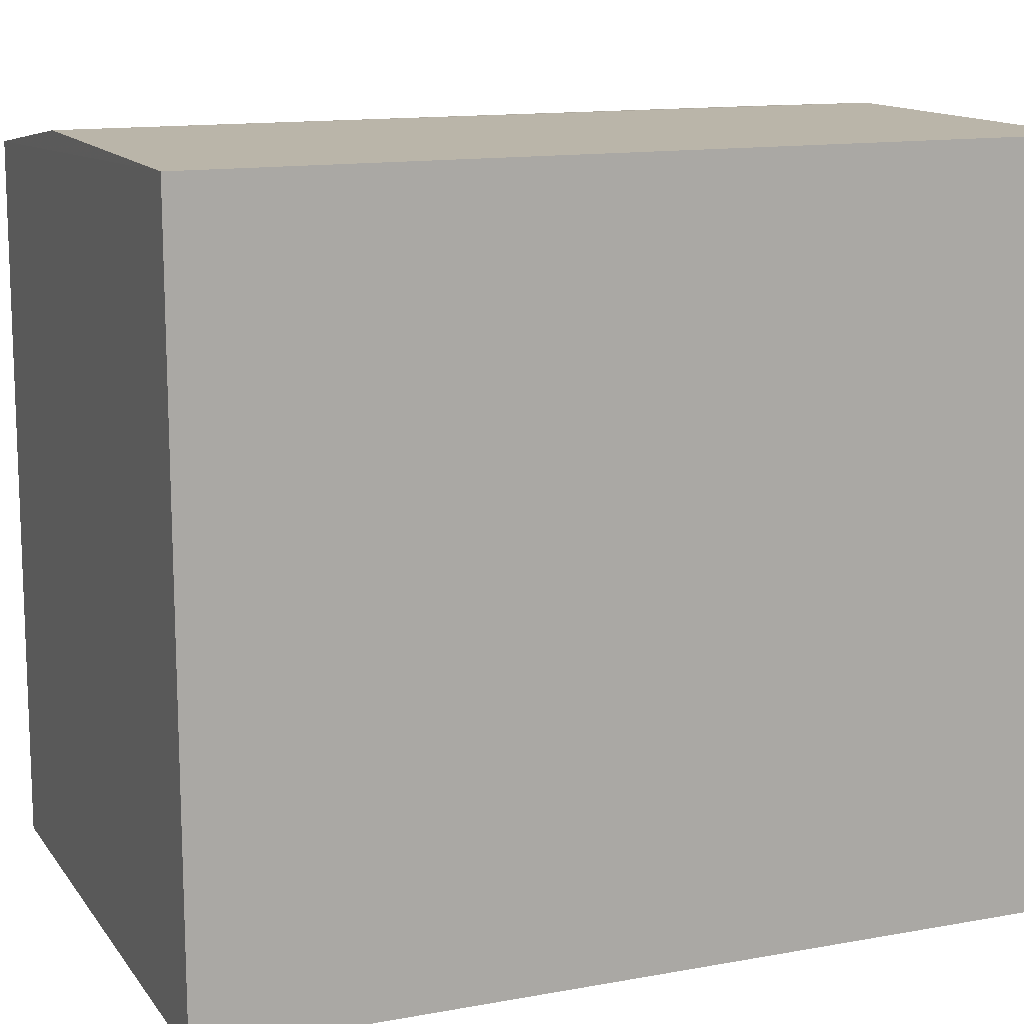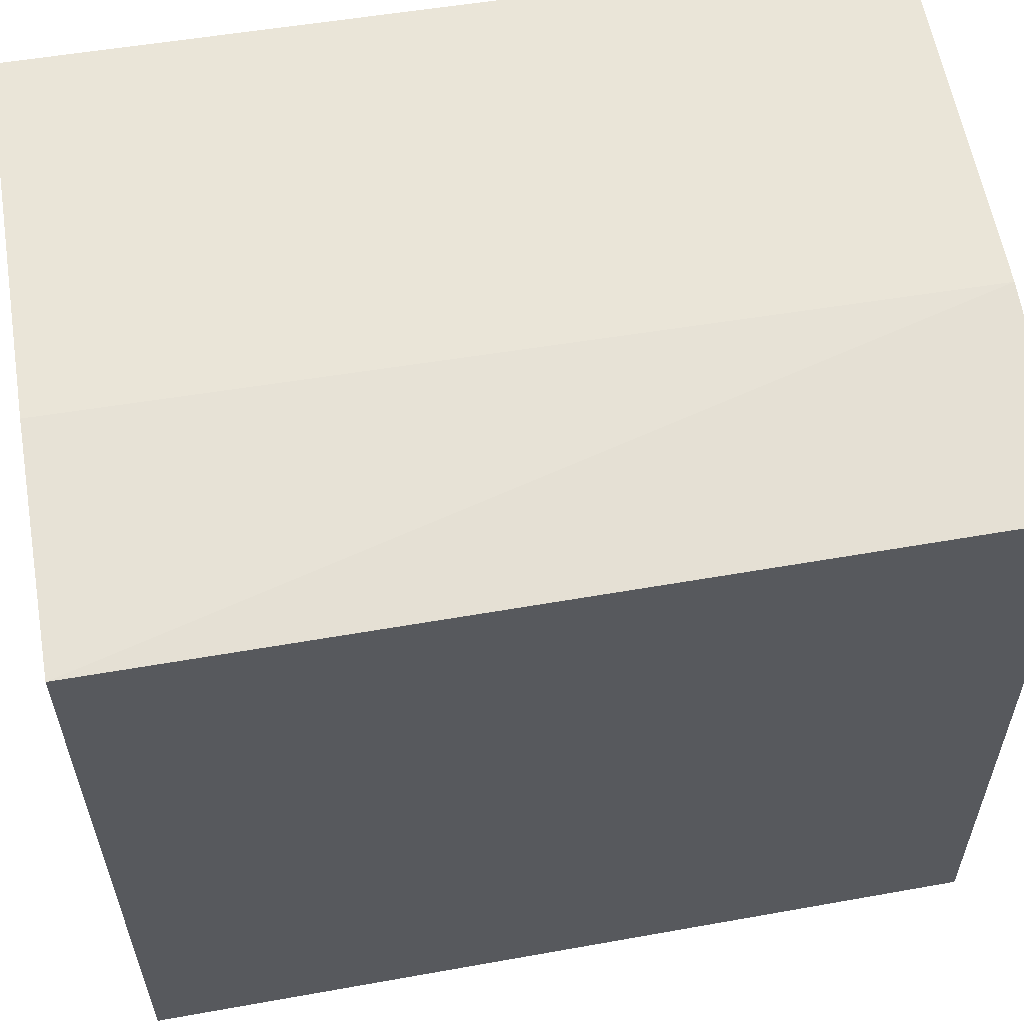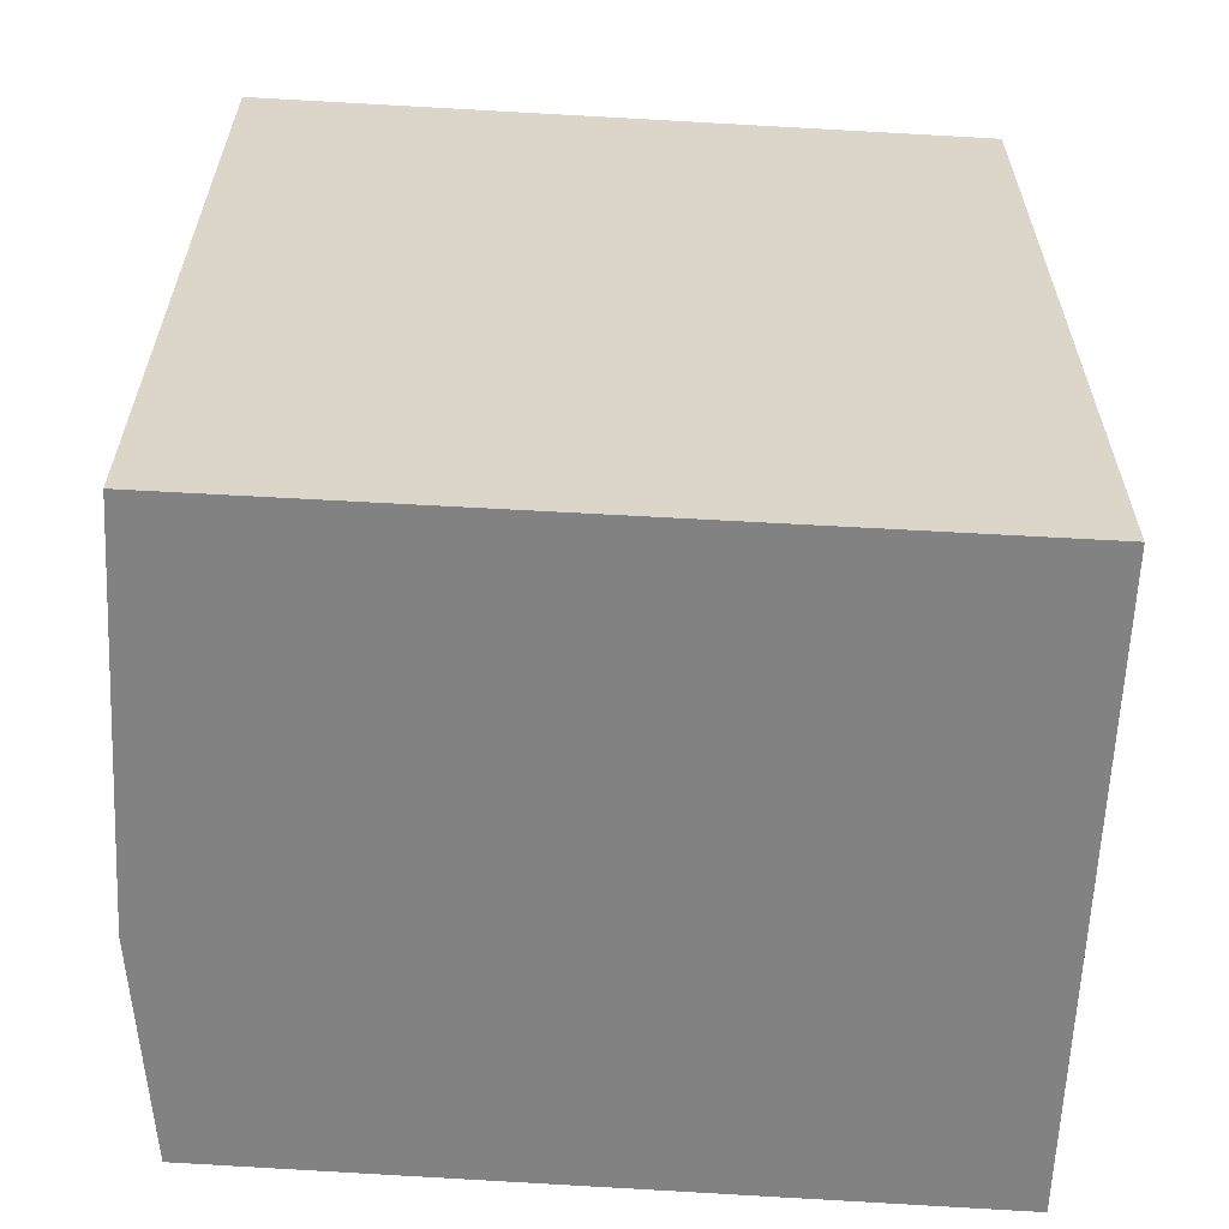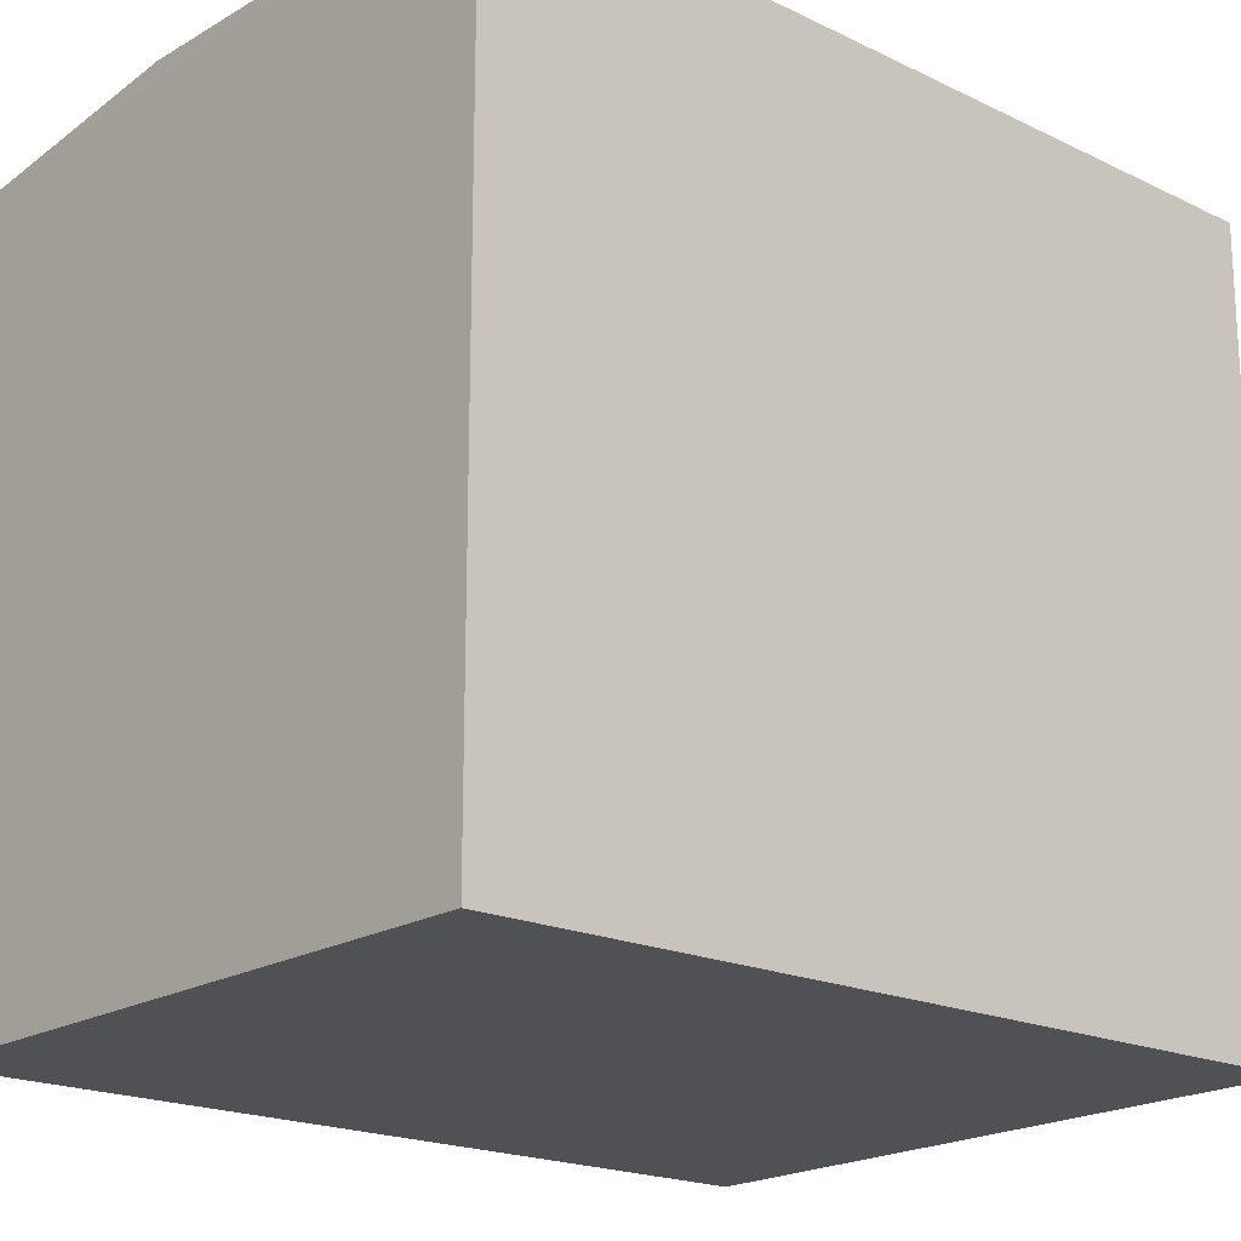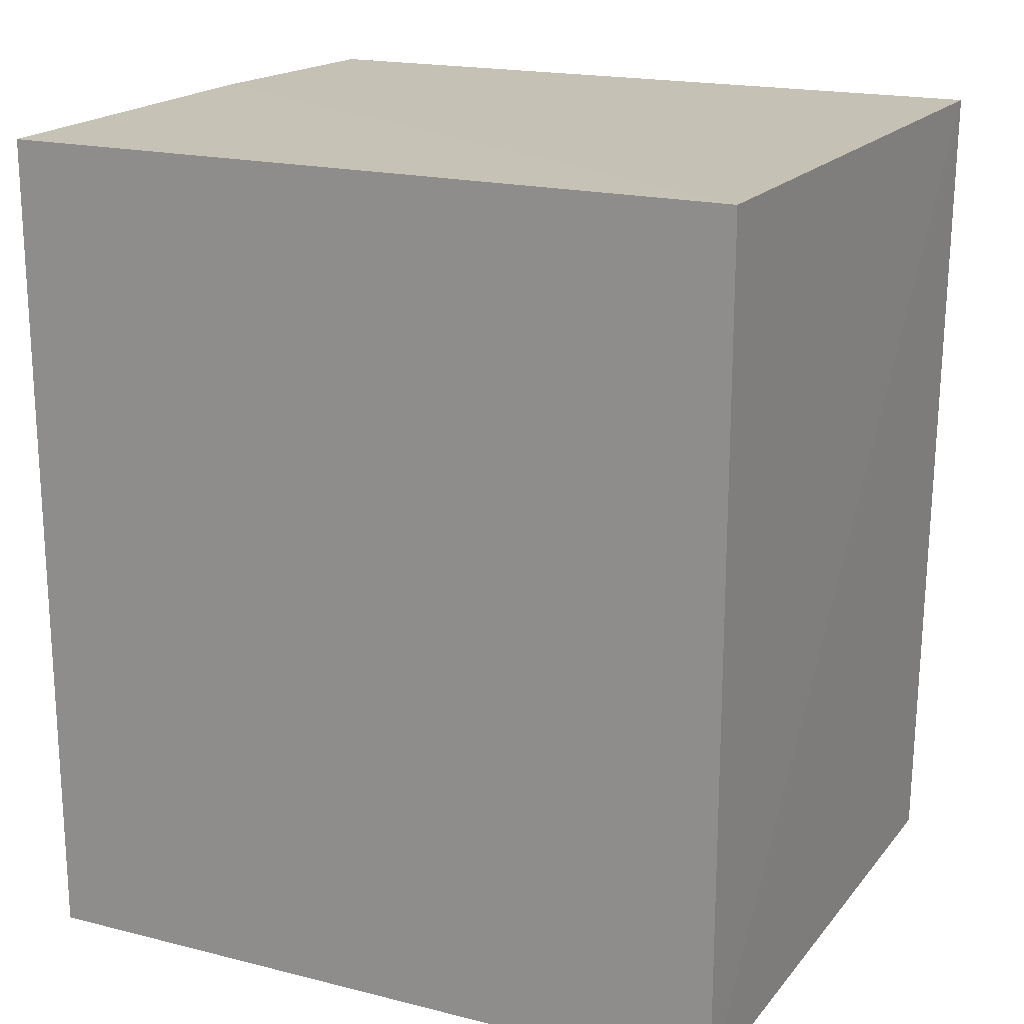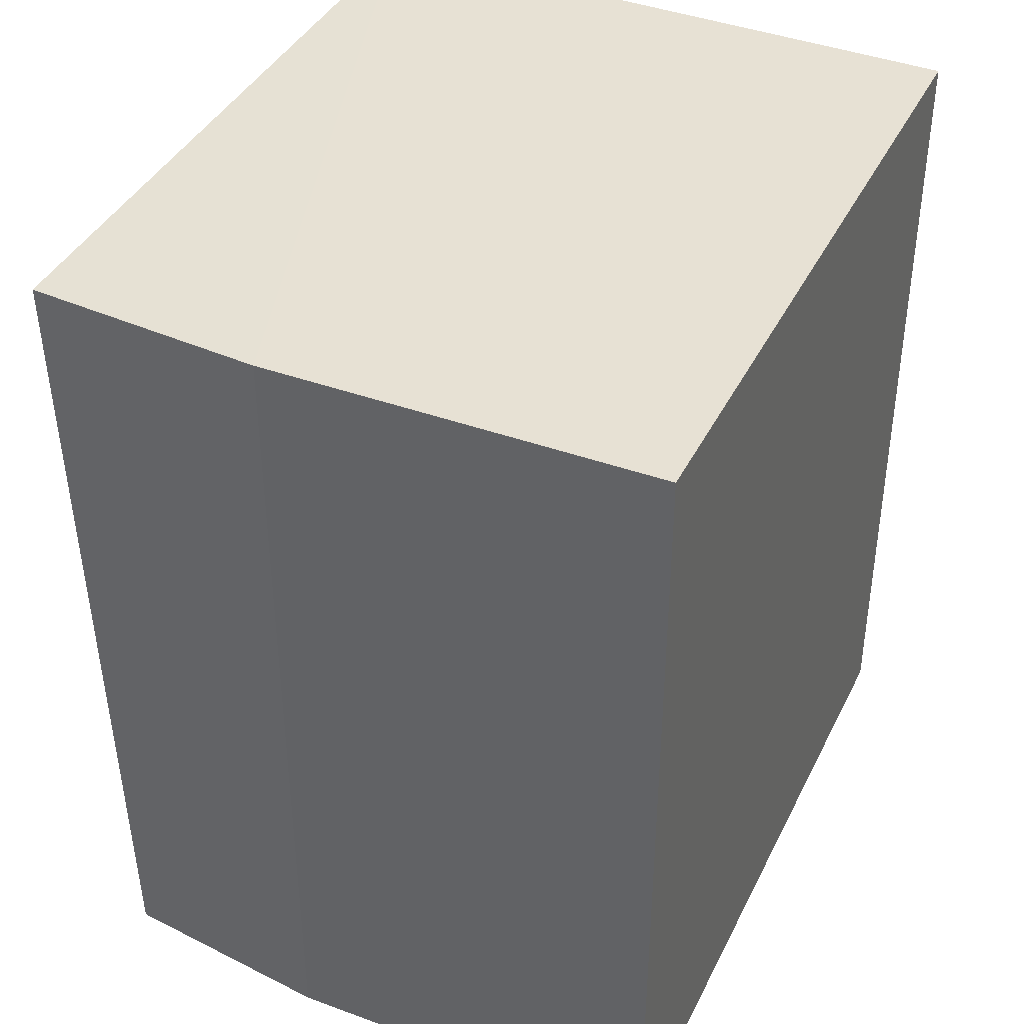
<metadata>
{"format":"obj","ext":"obj","renderer":"f3d","projection":"perspective","resolution":1024,"background":"white","views":[{"elev":13.5,"azim":-112.2,"up":"+Y"},{"elev":58.8,"azim":80.5,"up":"+Y"},{"elev":-60.8,"azim":-93.3,"up":"+Z"},{"elev":-18.6,"azim":-132.5,"up":"+Y"},{"elev":18.9,"azim":-64.5,"up":"+Z"},{"elev":39.5,"azim":-155.6,"up":"+Z"}]}
</metadata>
<code>
v 0.0412 0.02368 0.07459
v 0.04175 -0.02305 0.07459
v 0.04101 -0.02266 0.0211
v 0.00169 0.02497 0.02113
v 0.00169 -0.02185 0.07463
v 0.04028 0.02314 0.0211
v 0.02621 0.02497 0.07463
v 0.00169 -0.02185 0.02113
v 0.00169 0.02497 0.07463
v 0.02621 0.02497 0.02113
f 1 2 3
f 6 1 3
f 6 3 4
f 7 5 2
f 7 2 1
f 8 3 2
f 8 2 5
f 8 5 4
f 8 4 3
f 9 7 4
f 9 4 5
f 9 5 7
f 10 6 4
f 10 4 7
f 10 7 1
f 10 1 6

</code>
